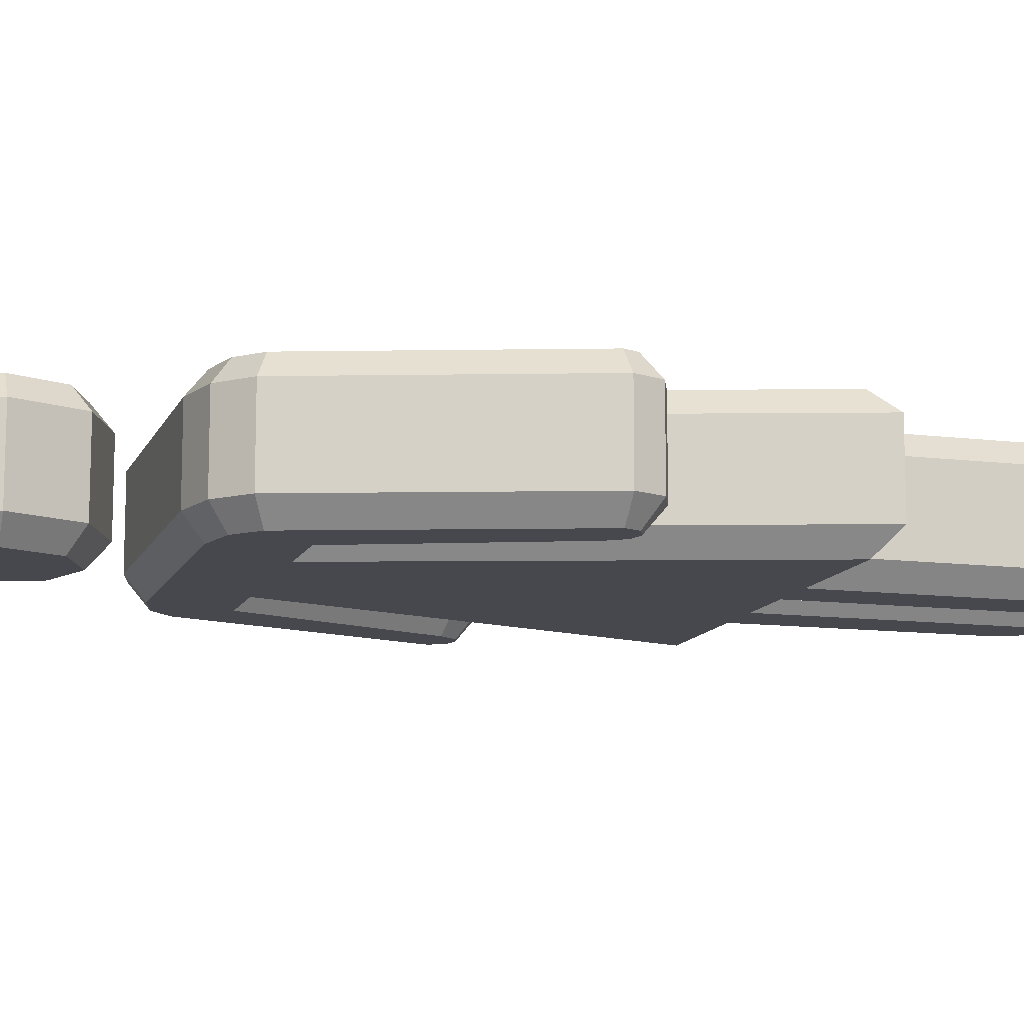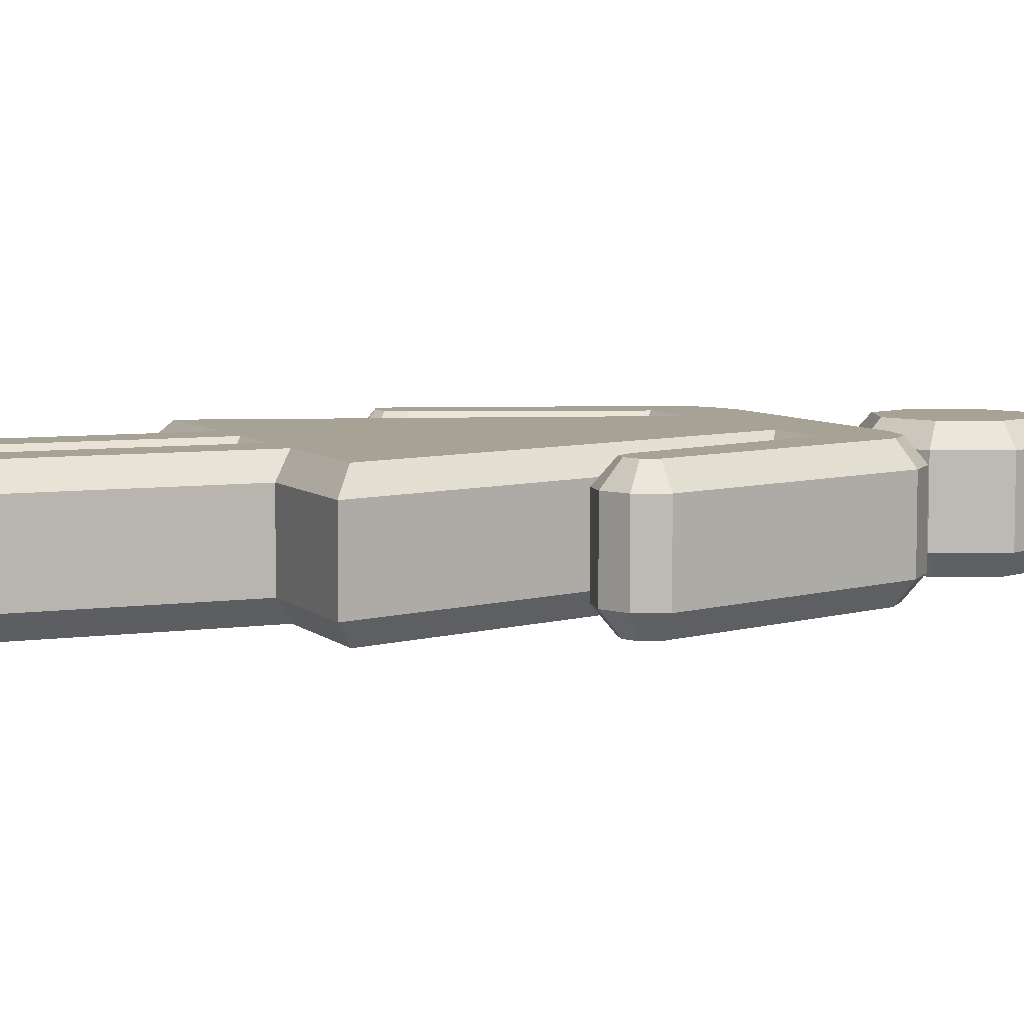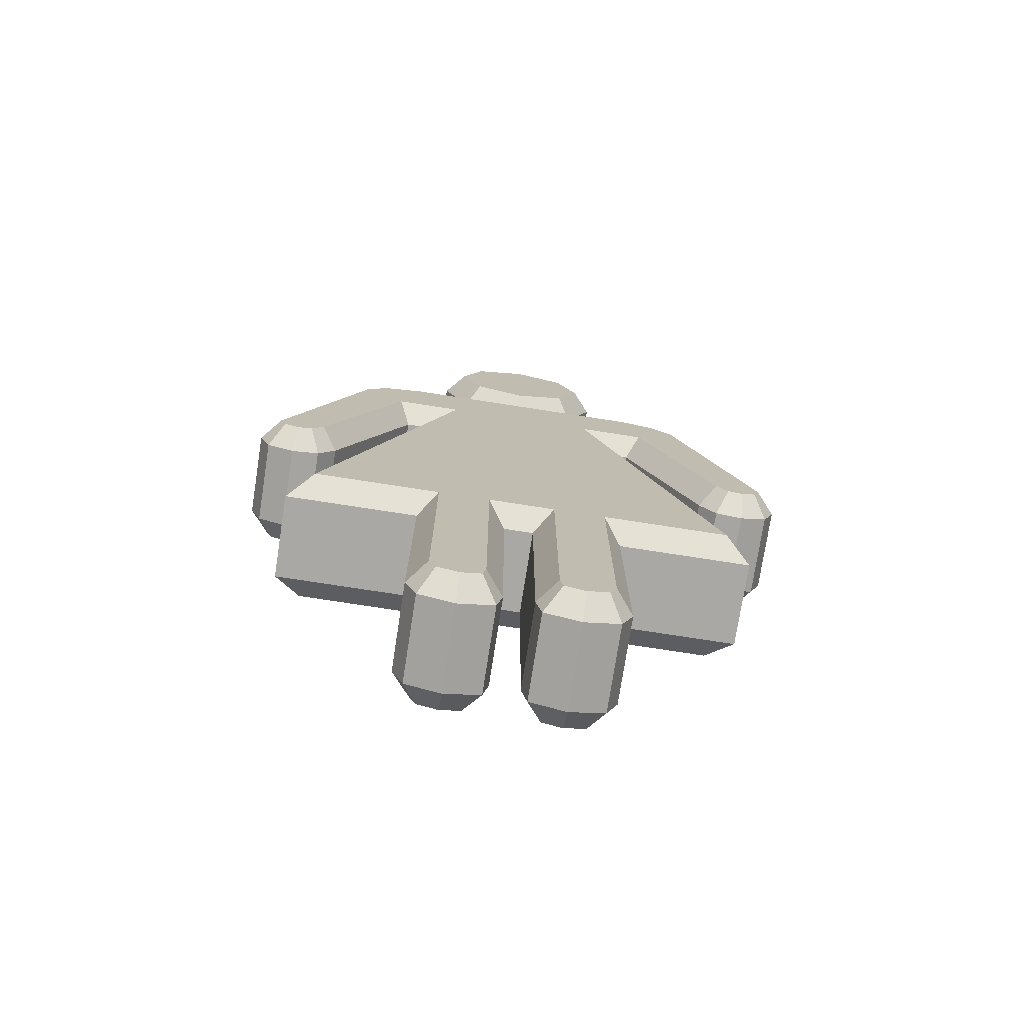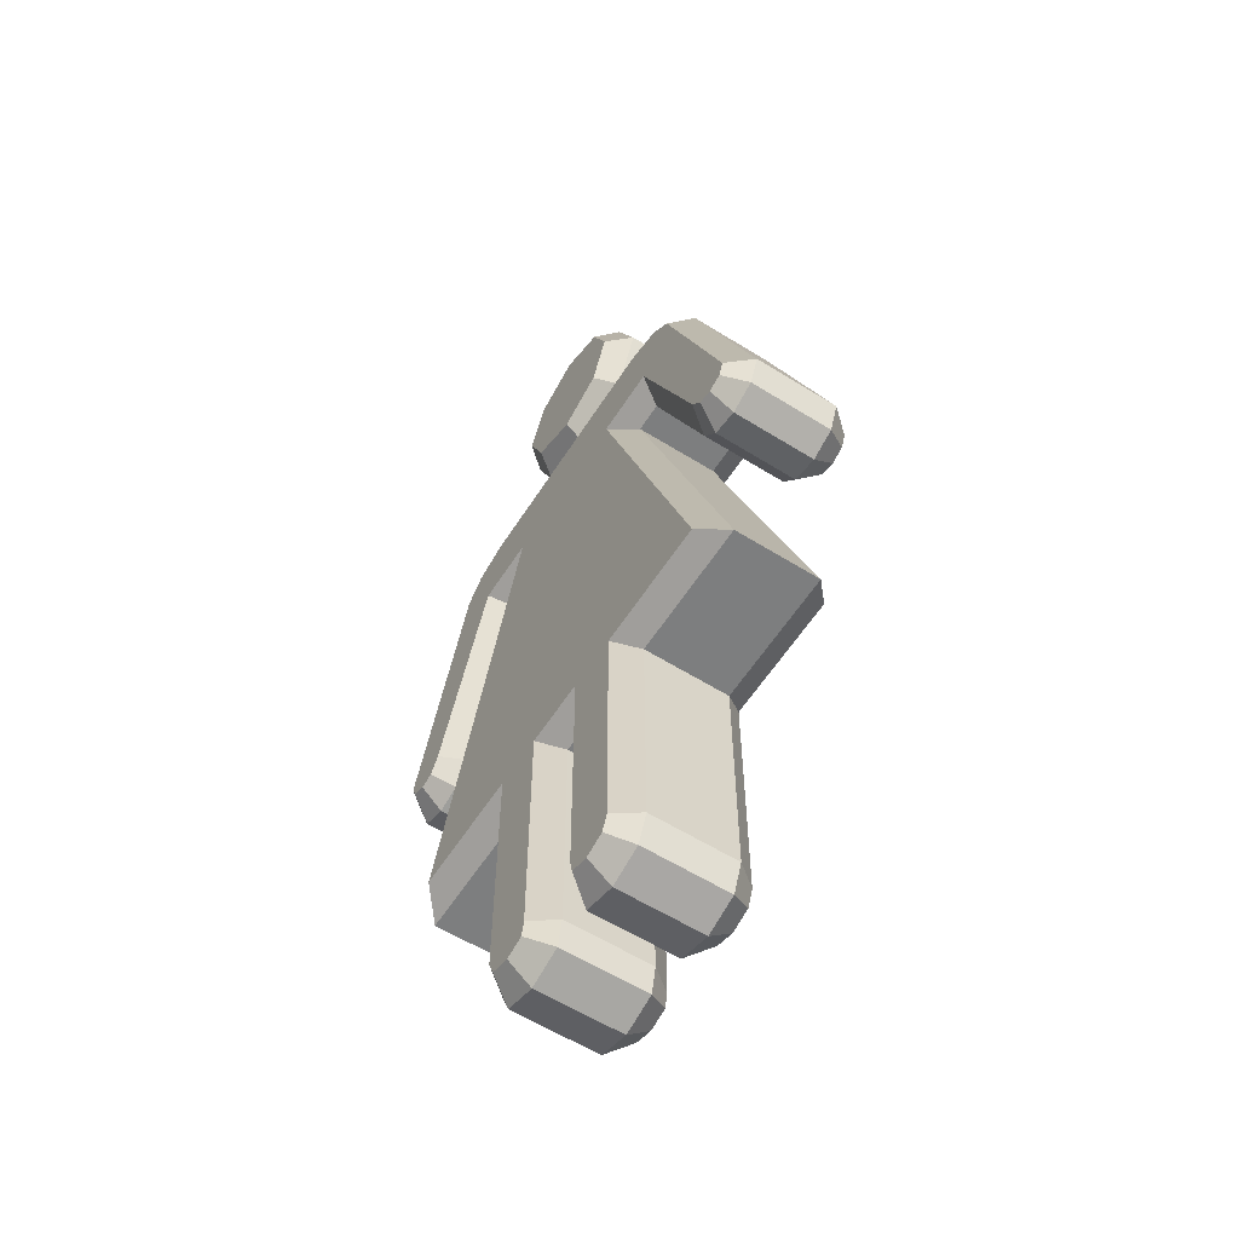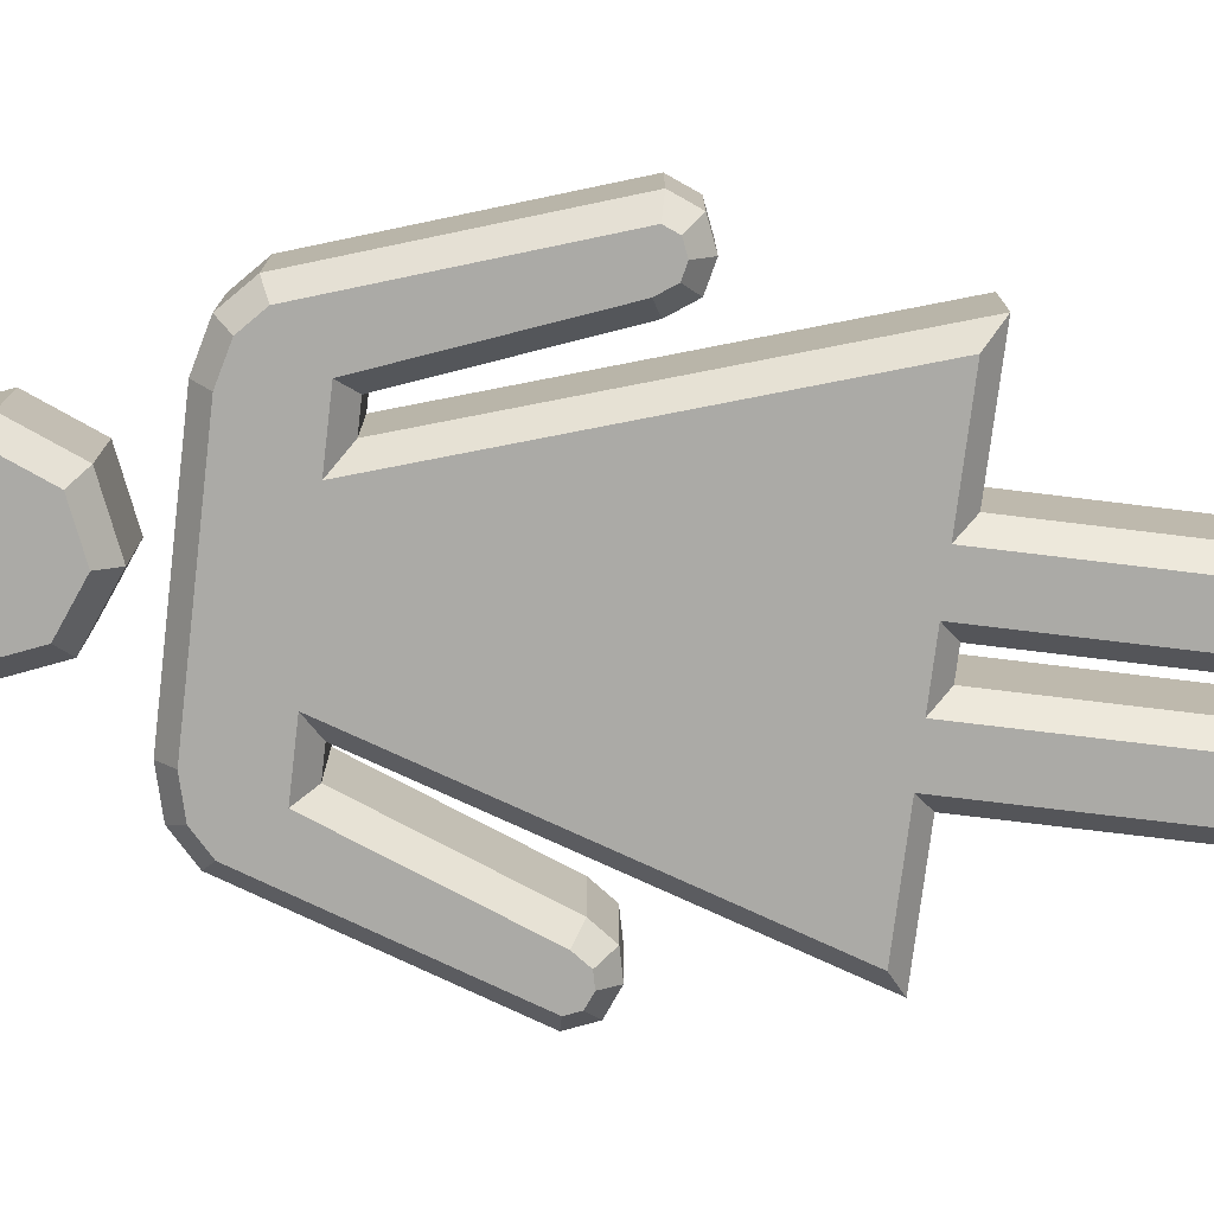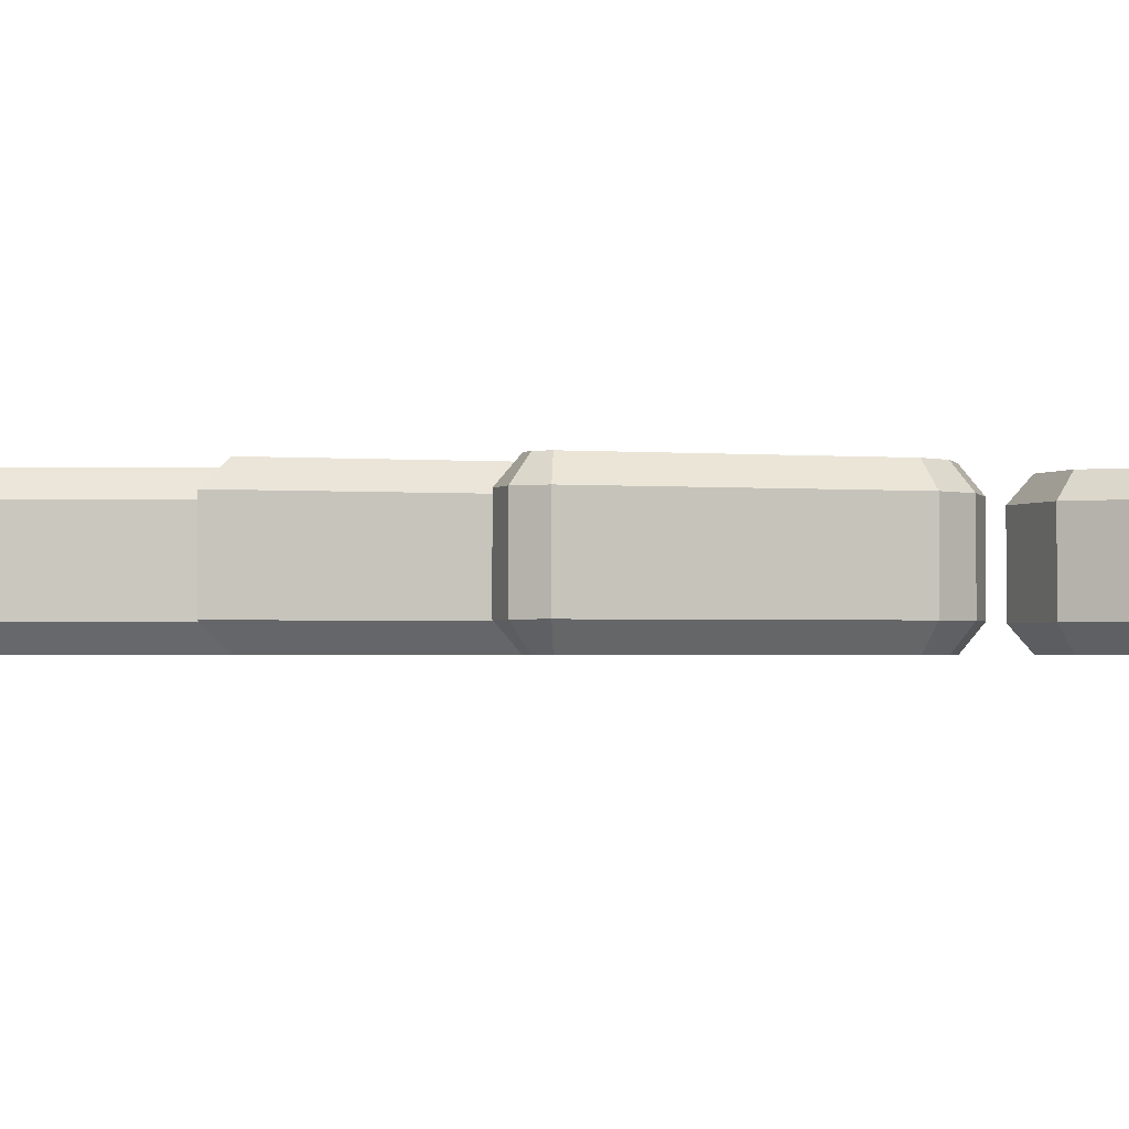
<metadata>
{"format":"obj","ext":"obj","renderer":"f3d","projection":"perspective","resolution":1024,"background":"white","views":[{"elev":-11.8,"azim":-106.7,"up":"+Z"},{"elev":6.3,"azim":66.5,"up":"+Z"},{"elev":-75.2,"azim":171.2,"up":"+Y"},{"elev":-59.3,"azim":-122.6,"up":"+Y"},{"elev":-75.8,"azim":-96.9,"up":"+Z"},{"elev":-1.6,"azim":91.1,"up":"+Z"}]}
</metadata>
<code>
v 0 15.45 -1.298
v 0 14.84 -2
v -2.019 14.62 -1.298
v -1.584 14.18 -2
v 0 10.36 -2
v 0 9.742 -1.298
v -2.019 10.58 -1.298
v -1.584 11.01 -2
v -2.855 12.6 -1.298
v -2.24 12.6 -2
v 2.019 14.62 -1.298
v 1.584 14.18 -2
v 2.019 10.58 -1.298
v 1.584 11.01 -2
v 2.855 12.6 -1.298
v 2.24 12.6 -2
v 0 15.45 1.298
v 0 14.84 2
v -2.019 14.62 1.298
v -1.584 14.18 2
v 0 10.36 2
v 0 9.742 1.298
v -2.019 10.58 1.298
v -1.584 11.01 2
v -2.855 12.6 1.298
v -2.24 12.6 2
v 2.019 14.62 1.298
v 1.584 14.18 2
v 2.019 10.58 1.298
v 1.584 11.01 2
v 2.855 12.6 1.298
v 2.24 12.6 2
v -3.171 5.391 -1.298
v -2.388 5.959 -2
v -4.06 5.391 -1.298
v -4.449 5.959 -2
v -6.279 -0.3344 -1.298
v -6.784 -0.0637 -2
v -6.234 7.64 -1.298
v -5.741 7.323 -2
v -8.844 -0.08021 -1.298
v -8.237 -0.05998 -2
v -6.458 -6.575 -2
v -7.241 -7.144 -1.298
v -1.017 -6.575 -2
v -0.4489 -7.144 -1.298
v -0.4489 -14.26 -1.298
v -1.017 -14.2 -2
v -5.335 8.485 -1.298
v -5.052 7.971 -2
v -3.974 8.835 -1.298
v -3.902 8.266 -2
v -7.65 -1.274 -1.298
v -7.601 -0.6796 -2
v -6.805 -1.079 -1.298
v -7.145 -0.5743 -2
v -8.494 -0.9247 -1.298
v -8.059 -0.4896 -2
v -1.733 -14.86 -2
v -1.735 -15.45 -1.298
v -2.821 -15.1 -1.298
v -2.396 -14.64 -2
v -3.171 -14.26 -1.298
v -2.602 -14.15 -2
v -0.625 -15.1 -1.298
v -1.113 -14.66 -2
v -3.171 -7.144 -1.298
v -2.602 -6.575 -2
v 3.171 5.391 -1.298
v 2.388 5.959 -2
v 4.06 5.391 -1.298
v 4.449 5.959 -2
v 6.279 -0.3344 -1.298
v 6.784 -0.0637 -2
v 6.234 7.64 -1.298
v 5.741 7.323 -2
v 8.844 -0.08021 -1.298
v 8.237 -0.05998 -2
v 6.458 -6.575 -2
v 7.241 -7.144 -1.298
v 0.4489 -7.144 -1.298
v 1.017 -6.575 -2
v 0.4489 -14.26 -1.298
v 1.017 -14.2 -2
v 5.335 8.485 -1.298
v 5.052 7.971 -2
v 3.902 8.266 -2
v 3.974 8.835 -1.298
v 7.601 -0.6796 -2
v 7.65 -1.274 -1.298
v 6.805 -1.079 -1.298
v 7.145 -0.5743 -2
v 8.494 -0.9247 -1.298
v 8.059 -0.4896 -2
v 1.735 -15.45 -1.298
v 1.733 -14.86 -2
v 2.821 -15.1 -1.298
v 2.396 -14.64 -2
v 2.602 -14.15 -2
v 3.171 -14.26 -1.298
v 0.625 -15.1 -1.298
v 1.113 -14.66 -2
v 3.171 -7.144 -1.298
v 2.602 -6.575 -2
v -3.171 5.391 1.298
v -2.388 5.959 2
v -4.06 5.391 1.298
v -4.449 5.959 2
v -6.279 -0.3344 1.298
v -6.784 -0.0637 2
v -6.234 7.64 1.298
v -5.741 7.323 2
v -8.844 -0.08021 1.298
v -8.237 -0.05998 2
v -6.458 -6.575 2
v -7.241 -7.144 1.298
v -1.017 -6.575 2
v -0.4489 -7.144 1.298
v -0.4489 -14.26 1.298
v -1.017 -14.2 2
v -5.335 8.485 1.298
v -5.052 7.971 2
v -3.974 8.835 1.298
v -3.902 8.266 2
v -7.65 -1.274 1.298
v -7.601 -0.6796 2
v -6.805 -1.079 1.298
v -7.145 -0.5743 2
v -8.494 -0.9247 1.298
v -8.059 -0.4896 2
v -1.733 -14.86 2
v -1.735 -15.45 1.298
v -2.821 -15.1 1.298
v -2.396 -14.64 2
v -3.171 -14.26 1.298
v -2.602 -14.15 2
v -0.625 -15.1 1.298
v -1.113 -14.66 2
v -3.171 -7.144 1.298
v -2.602 -6.575 2
v 3.171 5.391 1.298
v 2.388 5.959 2
v 4.06 5.391 1.298
v 4.449 5.959 2
v 6.279 -0.3344 1.298
v 6.784 -0.0637 2
v 6.234 7.64 1.298
v 5.741 7.323 2
v 8.844 -0.08021 1.298
v 8.237 -0.05998 2
v 6.458 -6.575 2
v 7.241 -7.144 1.298
v 0.4489 -7.144 1.298
v 1.017 -6.575 2
v 0.4489 -14.26 1.298
v 1.017 -14.2 2
v 5.335 8.485 1.298
v 5.052 7.971 2
v 3.902 8.266 2
v 3.974 8.835 1.298
v 7.601 -0.6796 2
v 7.65 -1.274 1.298
v 6.805 -1.079 1.298
v 7.145 -0.5743 2
v 8.494 -0.9247 1.298
v 8.059 -0.4896 2
v 1.735 -15.45 1.298
v 1.733 -14.86 2
v 2.821 -15.1 1.298
v 2.396 -14.64 2
v 2.602 -14.15 2
v 3.171 -14.26 1.298
v 0.625 -15.1 1.298
v 1.113 -14.66 2
v 3.171 -7.144 1.298
v 2.602 -6.575 2
f 1 11 12 2
f 2 4 3 1
f 4 10 9 3
f 5 14 13 6
f 6 7 8 5
f 7 9 10 8
f 11 15 16 12
f 14 16 15 13
f 10 4 8
f 5 2 12 14
f 1 3 19 17
f 7 6 22 23
f 9 7 23 25
f 3 9 25 19
f 11 1 17 27
f 6 13 29 22
f 13 15 31 29
f 15 11 27 31
f 17 18 28 27
f 18 17 19 20
f 20 19 25 26
f 21 22 29 30
f 22 21 24 23
f 23 24 26 25
f 27 28 32 31
f 30 29 31 32
f 26 24 20
f 28 30 32
f 33 35 36 34
f 34 43 44 33
f 35 37 38 36
f 37 55 56 38
f 39 49 50 40
f 40 42 41 39
f 42 58 57 41
f 43 68 67 44
f 45 82 81 46
f 46 47 48 45
f 47 65 66 48
f 49 51 52 50
f 51 88 87 52
f 53 57 58 54
f 54 56 55 53
f 59 66 65 60
f 60 61 62 59
f 61 63 64 62
f 63 67 68 64
f 69 80 79 70
f 70 72 71 69
f 72 74 73 71
f 74 92 91 73
f 75 77 78 76
f 76 86 85 75
f 77 93 94 78
f 80 103 104 79
f 82 84 83 81
f 84 102 101 83
f 86 87 88 85
f 89 94 93 90
f 90 91 92 89
f 95 101 102 96
f 96 98 97 95
f 98 99 100 97
f 99 104 103 100
f 62 66 59
f 48 64 45
f 45 64 68
f 43 34 68
f 52 34 36 50
f 50 36 40
f 36 38 42 40
f 42 38 56 58
f 58 56 54
f 48 66 62 64
f 45 68 34
f 98 96 102
f 84 82 99
f 82 104 99
f 79 104 70
f 70 34 52 87
f 34 70 82 45
f 87 86 72 70
f 86 76 72
f 72 76 78 74
f 78 94 92 74
f 94 89 92
f 84 99 98 102
f 82 70 104
f 39 41 113 111
f 49 39 111 121
f 51 49 121 123
f 57 53 125 129
f 41 57 129 113
f 61 60 132 133
f 63 61 133 135
f 65 47 119 137
f 60 65 137 132
f 67 63 135 139
f 44 67 139 116
f 88 51 123 160
f 77 75 147 149
f 75 85 157 147
f 85 88 160 157
f 90 93 165 162
f 93 77 149 165
f 95 97 169 167
f 97 100 172 169
f 83 101 173 155
f 101 95 167 173
f 100 103 175 172
f 103 80 152 175
f 105 106 108 107
f 106 105 116 115
f 107 108 110 109
f 109 110 128 127
f 111 112 122 121
f 112 111 113 114
f 114 113 129 130
f 115 116 139 140
f 117 118 153 154
f 118 117 120 119
f 119 120 138 137
f 121 122 124 123
f 123 124 159 160
f 125 126 130 129
f 126 125 127 128
f 131 132 137 138
f 132 131 134 133
f 133 134 136 135
f 135 136 140 139
f 141 142 151 152
f 142 141 143 144
f 144 143 145 146
f 146 145 163 164
f 147 148 150 149
f 148 147 157 158
f 149 150 166 165
f 152 151 176 175
f 154 153 155 156
f 156 155 173 174
f 158 157 160 159
f 161 162 165 166
f 162 161 164 163
f 167 168 174 173
f 168 167 169 170
f 170 169 172 171
f 171 172 175 176
f 33 105 107 35
f 35 107 109 37
f 44 116 105 33
f 46 118 119 47
f 134 131 138
f 120 117 136
f 117 140 136
f 115 140 106
f 124 122 108 106
f 122 112 108
f 108 112 114 110
f 55 127 125 53
f 37 109 127 55
f 114 130 128 110
f 130 126 128
f 120 136 134 138
f 117 106 140
f 81 153 118 46
f 71 143 141 69
f 73 145 143 71
f 69 141 152 80
f 83 155 153 81
f 170 174 168
f 156 171 154
f 154 171 176
f 151 142 176
f 142 159 124 106
f 106 117 154 142
f 159 142 144 158
f 158 144 148
f 144 146 150 148
f 90 162 163 91
f 91 163 145 73
f 150 146 164 166
f 166 164 161
f 156 174 170 171
f 154 176 142
f 14 12 16
f 8 4 2 5
f 18 21 30 28
f 20 24 21 18

</code>
